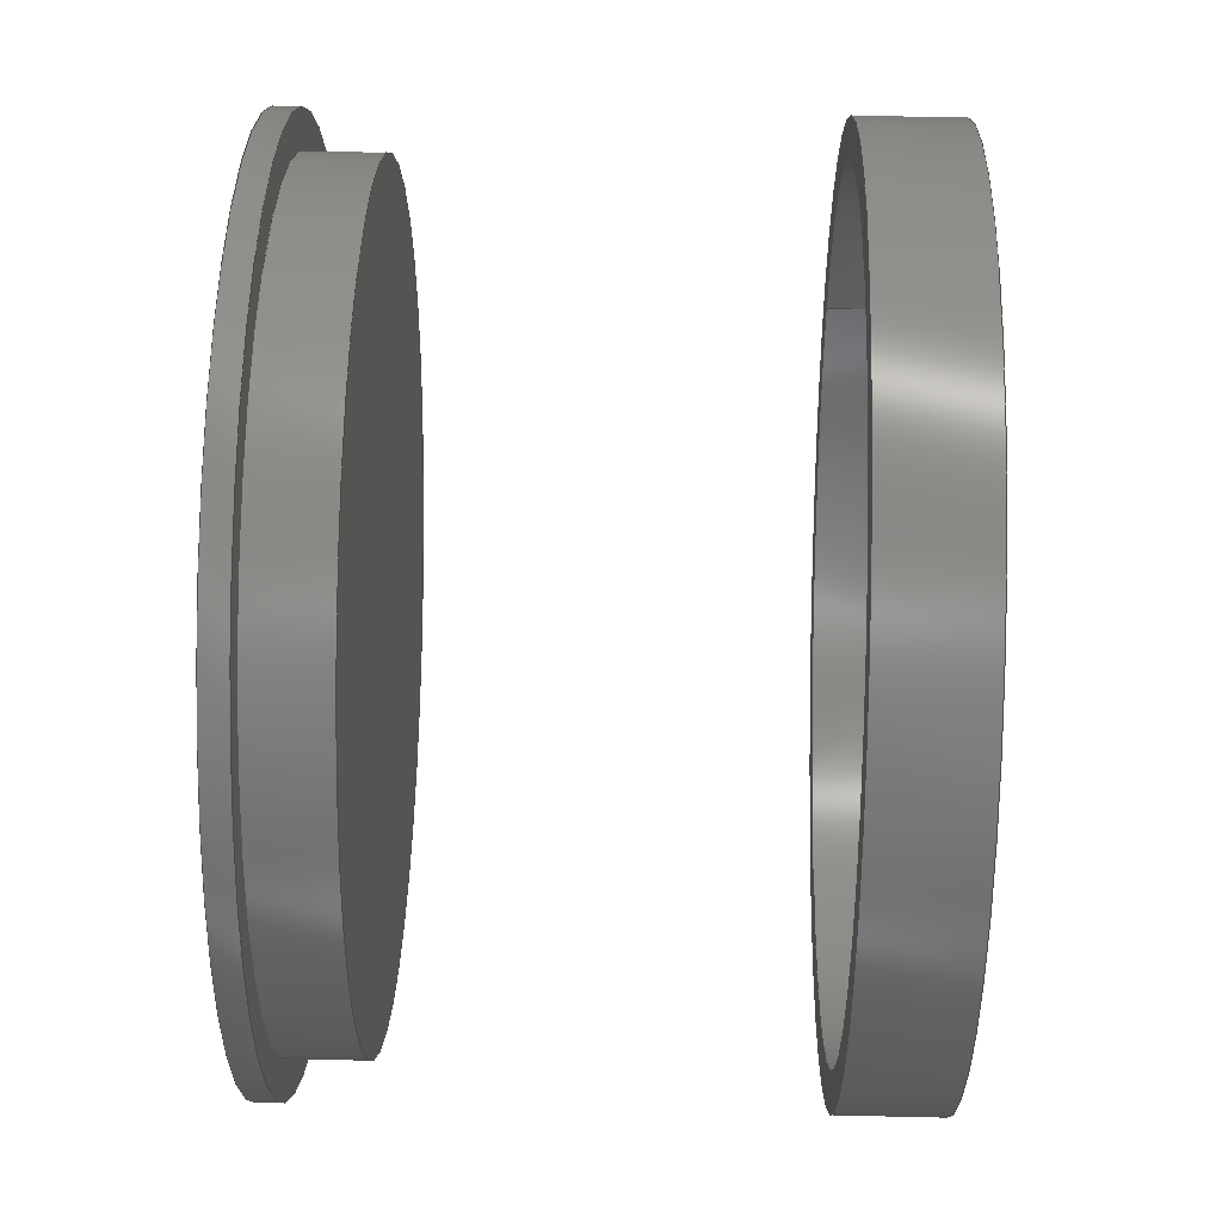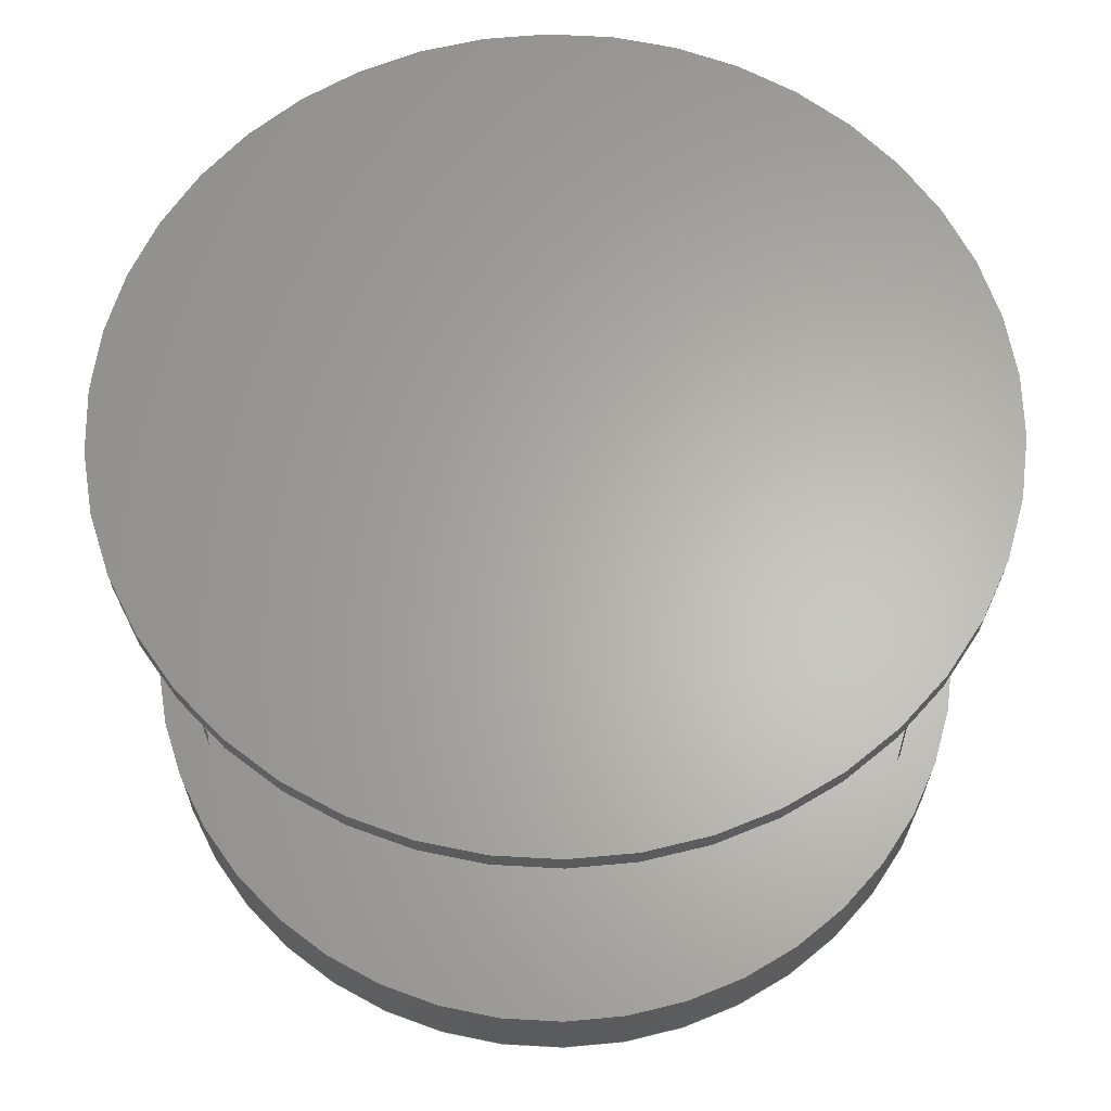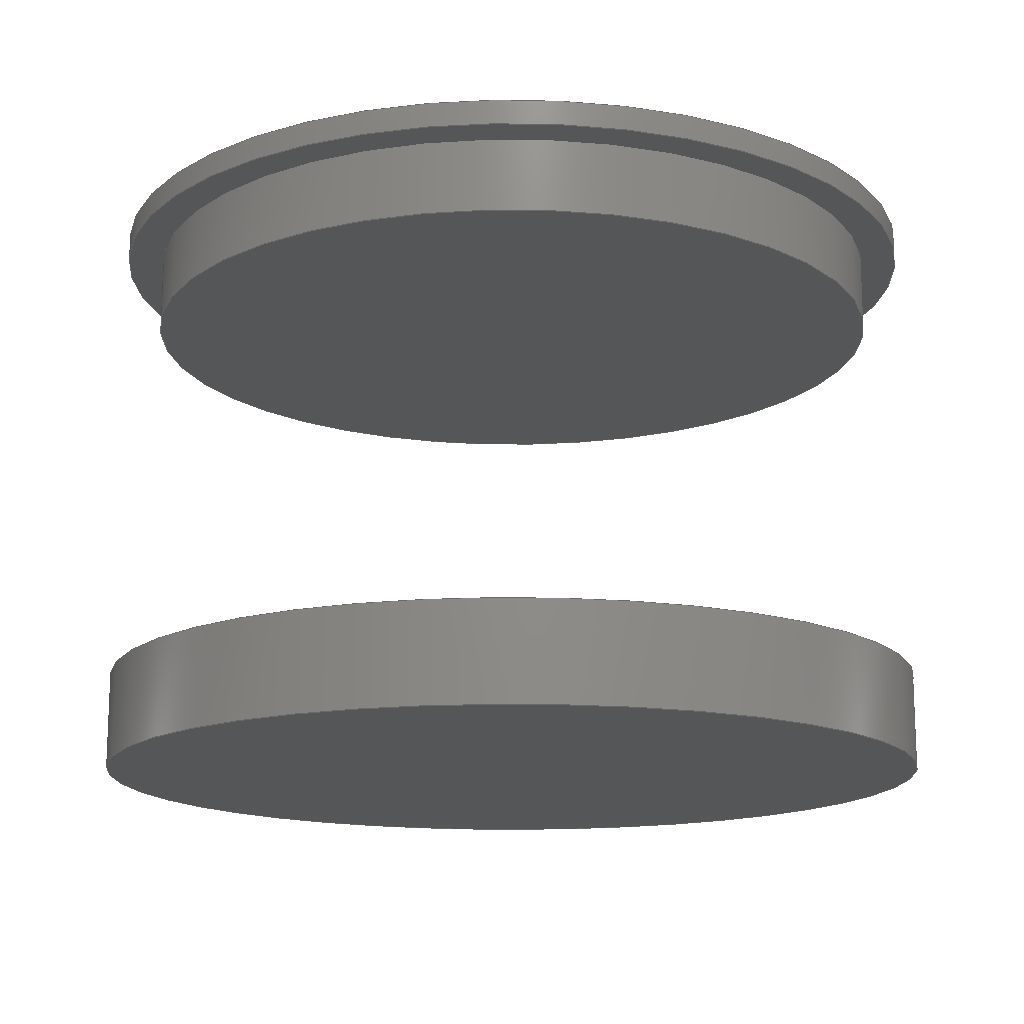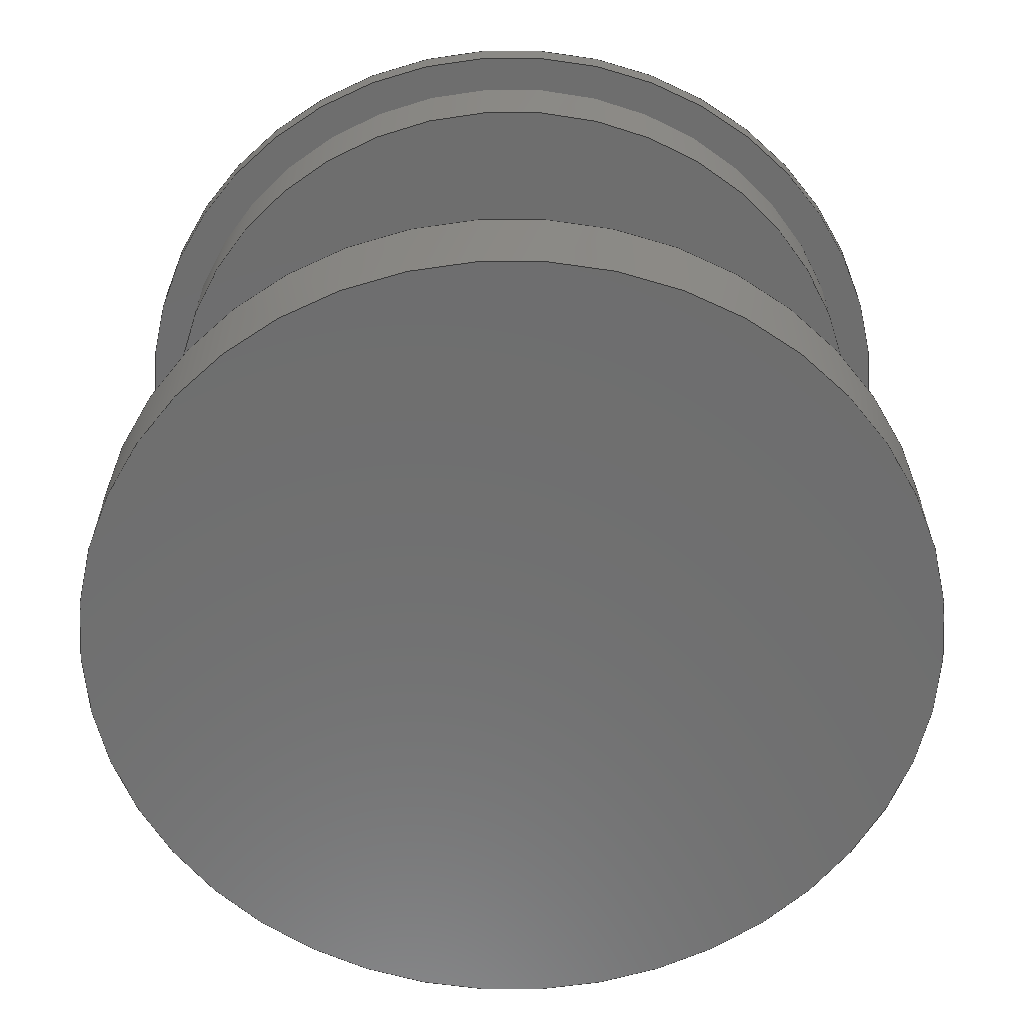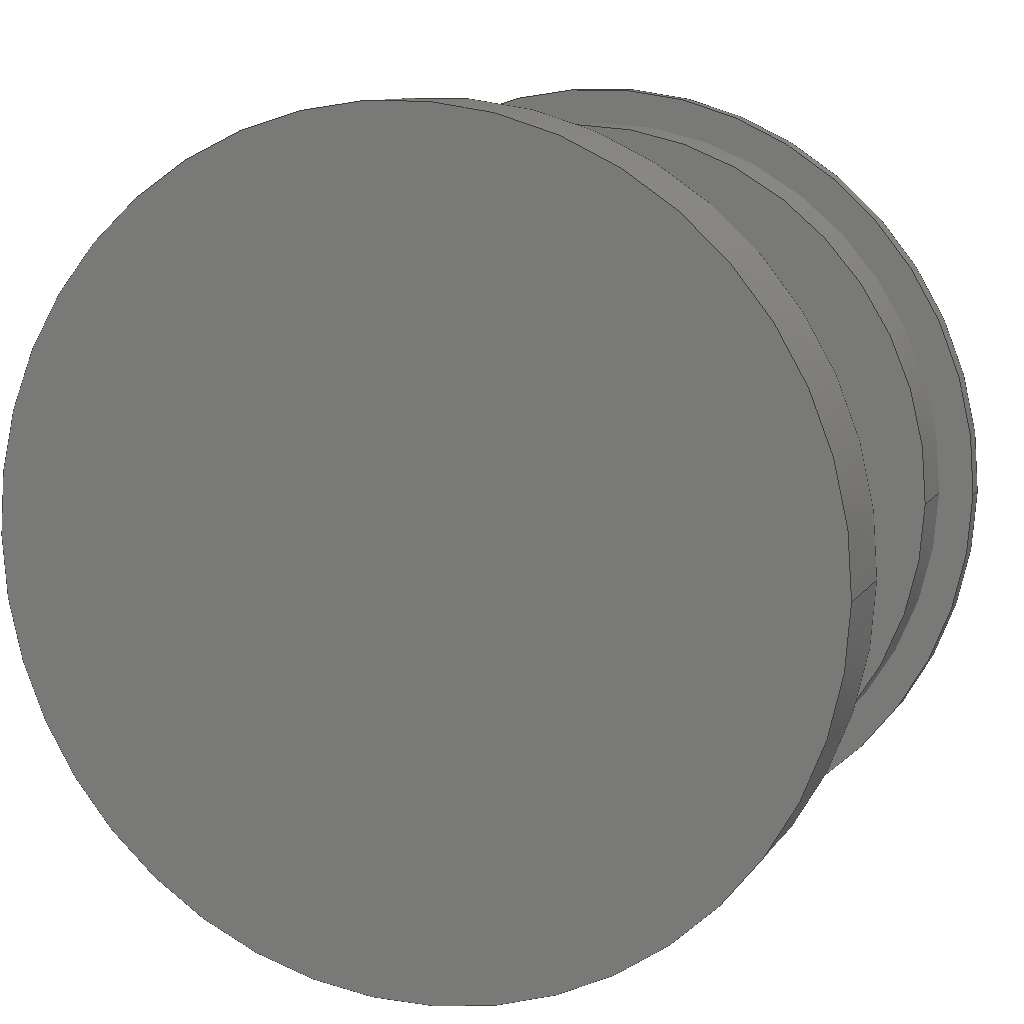
<metadata>
{"format":"step","ext":"step","renderer":"f3d","projection":"perspective","resolution":1024,"background":"white","views":[{"elev":48.5,"azim":91.5,"up":"+Y"},{"elev":63.8,"azim":-168.2,"up":"+Z"},{"elev":-15.1,"azim":66.6,"up":"+Z"},{"elev":-60.4,"azim":94.3,"up":"+Z"},{"elev":10.6,"azim":-159.1,"up":"+Y"}]}
</metadata>
<code>
ISO-10303-21;
DATA;
#1=MECHANICAL_DESIGN_GEOMETRIC_PRESENTATION_REPRESENTATION('',(#4,#5),
#221);
#2=SHAPE_REPRESENTATION_RELATIONSHIP('SRR','None',#228,#3);
#3=ADVANCED_BREP_SHAPE_REPRESENTATION('',(#6,#7),#220);
#4=STYLED_ITEM('',(#237),#6);
#5=STYLED_ITEM('',(#237),#7);
#6=MANIFOLD_SOLID_BREP('Body1',#112);
#7=MANIFOLD_SOLID_BREP('Body2',#113);
#8=FACE_BOUND('',#30,.T.);
#9=FACE_BOUND('',#33,.T.);
#10=PLANE('',#130);
#11=PLANE('',#134);
#12=PLANE('',#135);
#13=PLANE('',#136);
#14=PLANE('',#141);
#15=PLANE('',#144);
#16=FACE_OUTER_BOUND('',#26,.T.);
#17=FACE_OUTER_BOUND('',#27,.T.);
#18=FACE_OUTER_BOUND('',#28,.T.);
#19=FACE_OUTER_BOUND('',#29,.T.);
#20=FACE_OUTER_BOUND('',#31,.T.);
#21=FACE_OUTER_BOUND('',#32,.T.);
#22=FACE_OUTER_BOUND('',#34,.T.);
#23=FACE_OUTER_BOUND('',#35,.T.);
#24=FACE_OUTER_BOUND('',#36,.T.);
#25=FACE_OUTER_BOUND('',#37,.T.);
#26=EDGE_LOOP('',(#74,#75,#76,#77));
#27=EDGE_LOOP('',(#78));
#28=EDGE_LOOP('',(#79,#80,#81,#82));
#29=EDGE_LOOP('',(#83));
#30=EDGE_LOOP('',(#84));
#31=EDGE_LOOP('',(#85));
#32=EDGE_LOOP('',(#86));
#33=EDGE_LOOP('',(#87));
#34=EDGE_LOOP('',(#88,#89,#90,#91));
#35=EDGE_LOOP('',(#92));
#36=EDGE_LOOP('',(#93,#94,#95,#96));
#37=EDGE_LOOP('',(#97));
#38=LINE('',#192,#42);
#39=LINE('',#199,#43);
#40=LINE('',#211,#44);
#41=LINE('',#215,#45);
#42=VECTOR('',#151,1.6);
#43=VECTOR('',#160,1.75);
#44=VECTOR('',#177,1.75);
#45=VECTOR('',#182,1.6);
#46=CIRCLE('',#128,1.6);
#47=CIRCLE('',#129,1.6);
#48=CIRCLE('',#132,1.75);
#49=CIRCLE('',#133,1.75);
#50=CIRCLE('',#137,1.75);
#51=CIRCLE('',#138,1.6);
#52=CIRCLE('',#140,1.75);
#53=CIRCLE('',#143,1.6);
#54=VERTEX_POINT('',#189);
#55=VERTEX_POINT('',#191);
#56=VERTEX_POINT('',#196);
#57=VERTEX_POINT('',#198);
#58=VERTEX_POINT('',#204);
#59=VERTEX_POINT('',#206);
#60=VERTEX_POINT('',#209);
#61=VERTEX_POINT('',#214);
#62=EDGE_CURVE('',#54,#54,#46,.T.);
#63=EDGE_CURVE('',#54,#55,#38,.T.);
#64=EDGE_CURVE('',#55,#55,#47,.T.);
#65=EDGE_CURVE('',#56,#56,#48,.T.);
#66=EDGE_CURVE('',#56,#57,#39,.T.);
#67=EDGE_CURVE('',#57,#57,#49,.T.);
#68=EDGE_CURVE('',#58,#58,#50,.T.);
#69=EDGE_CURVE('',#59,#59,#51,.T.);
#70=EDGE_CURVE('',#60,#60,#52,.T.);
#71=EDGE_CURVE('',#60,#58,#40,.T.);
#72=EDGE_CURVE('',#59,#61,#41,.T.);
#73=EDGE_CURVE('',#61,#61,#53,.T.);
#74=ORIENTED_EDGE('',*,*,#62,.F.);
#75=ORIENTED_EDGE('',*,*,#63,.T.);
#76=ORIENTED_EDGE('',*,*,#64,.T.);
#77=ORIENTED_EDGE('',*,*,#63,.F.);
#78=ORIENTED_EDGE('',*,*,#64,.F.);
#79=ORIENTED_EDGE('',*,*,#65,.F.);
#80=ORIENTED_EDGE('',*,*,#66,.T.);
#81=ORIENTED_EDGE('',*,*,#67,.T.);
#82=ORIENTED_EDGE('',*,*,#66,.F.);
#83=ORIENTED_EDGE('',*,*,#65,.T.);
#84=ORIENTED_EDGE('',*,*,#62,.T.);
#85=ORIENTED_EDGE('',*,*,#67,.F.);
#86=ORIENTED_EDGE('',*,*,#68,.F.);
#87=ORIENTED_EDGE('',*,*,#69,.T.);
#88=ORIENTED_EDGE('',*,*,#70,.F.);
#89=ORIENTED_EDGE('',*,*,#71,.T.);
#90=ORIENTED_EDGE('',*,*,#68,.T.);
#91=ORIENTED_EDGE('',*,*,#71,.F.);
#92=ORIENTED_EDGE('',*,*,#70,.T.);
#93=ORIENTED_EDGE('',*,*,#69,.F.);
#94=ORIENTED_EDGE('',*,*,#72,.T.);
#95=ORIENTED_EDGE('',*,*,#73,.T.);
#96=ORIENTED_EDGE('',*,*,#72,.F.);
#97=ORIENTED_EDGE('',*,*,#73,.F.);
#98=CYLINDRICAL_SURFACE('',#127,1.6);
#99=CYLINDRICAL_SURFACE('',#131,1.75);
#100=CYLINDRICAL_SURFACE('',#139,1.75);
#101=CYLINDRICAL_SURFACE('',#142,1.6);
#102=ADVANCED_FACE('',(#16),#98,.F.);
#103=ADVANCED_FACE('',(#17),#10,.T.);
#104=ADVANCED_FACE('',(#18),#99,.T.);
#105=ADVANCED_FACE('',(#19,#8),#11,.T.);
#106=ADVANCED_FACE('',(#20),#12,.F.);
#107=ADVANCED_FACE('',(#21,#9),#13,.F.);
#108=ADVANCED_FACE('',(#22),#100,.T.);
#109=ADVANCED_FACE('',(#23),#14,.T.);
#110=ADVANCED_FACE('',(#24),#101,.T.);
#111=ADVANCED_FACE('',(#25),#15,.F.);
#112=CLOSED_SHELL('',(#102,#103,#104,#105,#106));
#113=CLOSED_SHELL('',(#107,#108,#109,#110,#111));
#114=DERIVED_UNIT_ELEMENT(#116,1);
#115=DERIVED_UNIT_ELEMENT(#223,3);
#116=(
MASS_UNIT()
NAMED_UNIT(*)
SI_UNIT(.KILO.,.GRAM.)
);
#117=DERIVED_UNIT((#114,#115));
#118=MEASURE_REPRESENTATION_ITEM('density measure',
POSITIVE_RATIO_MEASURE(357.3),#117);
#119=PROPERTY_DEFINITION_REPRESENTATION(#124,#121);
#120=PROPERTY_DEFINITION_REPRESENTATION(#125,#122);
#121=REPRESENTATION('material name',(#123),#220);
#122=REPRESENTATION('density',(#118),#220);
#123=DESCRIPTIVE_REPRESENTATION_ITEM('PC/ABS Plastic','PC/ABS Plastic');
#124=PROPERTY_DEFINITION('material property','material name',#230);
#125=PROPERTY_DEFINITION('material property','density of part',#230);
#126=AXIS2_PLACEMENT_3D('placement',#187,#145,#146);
#127=AXIS2_PLACEMENT_3D('',#188,#147,#148);
#128=AXIS2_PLACEMENT_3D('',#190,#149,#150);
#129=AXIS2_PLACEMENT_3D('',#193,#152,#153);
#130=AXIS2_PLACEMENT_3D('',#194,#154,#155);
#131=AXIS2_PLACEMENT_3D('',#195,#156,#157);
#132=AXIS2_PLACEMENT_3D('',#197,#158,#159);
#133=AXIS2_PLACEMENT_3D('',#200,#161,#162);
#134=AXIS2_PLACEMENT_3D('',#201,#163,#164);
#135=AXIS2_PLACEMENT_3D('',#202,#165,#166);
#136=AXIS2_PLACEMENT_3D('',#203,#167,#168);
#137=AXIS2_PLACEMENT_3D('',#205,#169,#170);
#138=AXIS2_PLACEMENT_3D('',#207,#171,#172);
#139=AXIS2_PLACEMENT_3D('',#208,#173,#174);
#140=AXIS2_PLACEMENT_3D('',#210,#175,#176);
#141=AXIS2_PLACEMENT_3D('',#212,#178,#179);
#142=AXIS2_PLACEMENT_3D('',#213,#180,#181);
#143=AXIS2_PLACEMENT_3D('',#216,#183,#184);
#144=AXIS2_PLACEMENT_3D('',#217,#185,#186);
#145=DIRECTION('axis',(0,0,1));
#146=DIRECTION('refdir',(1,0,0));
#147=DIRECTION('center_axis',(0,0,-1));
#148=DIRECTION('ref_axis',(1,0,0));
#149=DIRECTION('center_axis',(0,0,-1));
#150=DIRECTION('ref_axis',(1,0,0));
#151=DIRECTION('',(0,0,-1));
#152=DIRECTION('center_axis',(0,0,-1));
#153=DIRECTION('ref_axis',(1,0,0));
#154=DIRECTION('center_axis',(0,0,1));
#155=DIRECTION('ref_axis',(1,0,0));
#156=DIRECTION('center_axis',(0,0,1));
#157=DIRECTION('ref_axis',(1,0,0));
#158=DIRECTION('center_axis',(0,0,1));
#159=DIRECTION('ref_axis',(1,0,0));
#160=DIRECTION('',(0,0,-1));
#161=DIRECTION('center_axis',(0,0,1));
#162=DIRECTION('ref_axis',(1,0,0));
#163=DIRECTION('center_axis',(0,0,1));
#164=DIRECTION('ref_axis',(1,0,0));
#165=DIRECTION('center_axis',(0,0,1));
#166=DIRECTION('ref_axis',(1,0,0));
#167=DIRECTION('center_axis',(0,0,1));
#168=DIRECTION('ref_axis',(1,0,0));
#169=DIRECTION('center_axis',(0,0,1));
#170=DIRECTION('ref_axis',(1,0,0));
#171=DIRECTION('center_axis',(0,0,1));
#172=DIRECTION('ref_axis',(1,0,0));
#173=DIRECTION('center_axis',(0,0,1));
#174=DIRECTION('ref_axis',(1,0,0));
#175=DIRECTION('center_axis',(0,0,1));
#176=DIRECTION('ref_axis',(1,0,0));
#177=DIRECTION('',(0,0,-1));
#178=DIRECTION('center_axis',(0,0,1));
#179=DIRECTION('ref_axis',(1,0,0));
#180=DIRECTION('center_axis',(0,0,1));
#181=DIRECTION('ref_axis',(1,0,0));
#182=DIRECTION('',(0,0,-1));
#183=DIRECTION('center_axis',(0,0,1));
#184=DIRECTION('ref_axis',(1,0,0));
#185=DIRECTION('center_axis',(0,0,1));
#186=DIRECTION('ref_axis',(1,0,0));
#187=CARTESIAN_POINT('',(0,0,0));
#188=CARTESIAN_POINT('Origin',(2.5,2.5,0.4));
#189=CARTESIAN_POINT('',(0.9,2.5,0.4));
#190=CARTESIAN_POINT('Origin',(2.5,2.5,0.4));
#191=CARTESIAN_POINT('',(0.9,2.5,0.1));
#192=CARTESIAN_POINT('',(0.9,2.5,0.4));
#193=CARTESIAN_POINT('Origin',(2.5,2.5,0.1));
#194=CARTESIAN_POINT('Origin',(2.5,2.5,0.1));
#195=CARTESIAN_POINT('Origin',(2.5,2.5,0));
#196=CARTESIAN_POINT('',(0.75,2.5,0.4));
#197=CARTESIAN_POINT('Origin',(2.5,2.5,0.4));
#198=CARTESIAN_POINT('',(0.75,2.5,0));
#199=CARTESIAN_POINT('',(0.75,2.5,0));
#200=CARTESIAN_POINT('Origin',(2.5,2.5,0));
#201=CARTESIAN_POINT('Origin',(2.5,2.5,0.4));
#202=CARTESIAN_POINT('Origin',(2.5,2.5,0));
#203=CARTESIAN_POINT('Origin',(2.5,2.5,2.3));
#204=CARTESIAN_POINT('',(0.75,2.5,2.3));
#205=CARTESIAN_POINT('Origin',(2.5,2.5,2.3));
#206=CARTESIAN_POINT('',(0.9,2.5,2.3));
#207=CARTESIAN_POINT('Origin',(2.5,2.5,2.3));
#208=CARTESIAN_POINT('Origin',(2.5,2.5,2.3));
#209=CARTESIAN_POINT('',(0.75,2.5,2.4));
#210=CARTESIAN_POINT('Origin',(2.5,2.5,2.4));
#211=CARTESIAN_POINT('',(0.75,2.5,2.3));
#212=CARTESIAN_POINT('Origin',(2.5,2.5,2.4));
#213=CARTESIAN_POINT('Origin',(2.5,2.5,2));
#214=CARTESIAN_POINT('',(0.9,2.5,2));
#215=CARTESIAN_POINT('',(0.9,2.5,2));
#216=CARTESIAN_POINT('Origin',(2.5,2.5,2));
#217=CARTESIAN_POINT('Origin',(2.5,2.5,2));
#218=UNCERTAINTY_MEASURE_WITH_UNIT(LENGTH_MEASURE(0.001),#222,
'DISTANCE_ACCURACY_VALUE',
'Maximum model space distance between geometric entities at asserted c
onnectivities');
#219=UNCERTAINTY_MEASURE_WITH_UNIT(LENGTH_MEASURE(0.001),#222,
'DISTANCE_ACCURACY_VALUE',
'Maximum model space distance between geometric entities at asserted c
onnectivities');
#220=(
GEOMETRIC_REPRESENTATION_CONTEXT(3)
GLOBAL_UNCERTAINTY_ASSIGNED_CONTEXT((#218))
GLOBAL_UNIT_ASSIGNED_CONTEXT((#222,#224,#225))
REPRESENTATION_CONTEXT('','3D')
);
#221=(
GEOMETRIC_REPRESENTATION_CONTEXT(3)
GLOBAL_UNCERTAINTY_ASSIGNED_CONTEXT((#219))
GLOBAL_UNIT_ASSIGNED_CONTEXT((#222,#224,#225))
REPRESENTATION_CONTEXT('','3D')
);
#222=(
LENGTH_UNIT()
NAMED_UNIT(*)
SI_UNIT(.CENTI.,.METRE.)
);
#223=(
LENGTH_UNIT()
NAMED_UNIT(*)
SI_UNIT($,.METRE.)
);
#224=(
NAMED_UNIT(*)
PLANE_ANGLE_UNIT()
SI_UNIT($,.RADIAN.)
);
#225=(
NAMED_UNIT(*)
SI_UNIT($,.STERADIAN.)
SOLID_ANGLE_UNIT()
);
#226=SHAPE_DEFINITION_REPRESENTATION(#227,#228);
#227=PRODUCT_DEFINITION_SHAPE('',$,#230);
#228=SHAPE_REPRESENTATION('',(#126),#220);
#229=PRODUCT_DEFINITION_CONTEXT('part definition',#234,'design');
#230=PRODUCT_DEFINITION('Untitled','Untitled',#231,#229);
#231=PRODUCT_DEFINITION_FORMATION('',$,#236);
#232=PRODUCT_RELATED_PRODUCT_CATEGORY('Untitled','Untitled',(#236));
#233=APPLICATION_PROTOCOL_DEFINITION('international standard',
'automotive_design',2009,#234);
#234=APPLICATION_CONTEXT(
'Core Data for Automotive Mechanical Design Process');
#235=PRODUCT_CONTEXT('part definition',#234,'mechanical');
#236=PRODUCT('Untitled','Untitled',$,(#235));
#237=PRESENTATION_STYLE_ASSIGNMENT((#238));
#238=SURFACE_STYLE_USAGE(.BOTH.,#239);
#239=SURFACE_SIDE_STYLE('',(#240));
#240=SURFACE_STYLE_FILL_AREA(#241);
#241=FILL_AREA_STYLE('Plastic - Matte (Gray)',(#242));
#242=FILL_AREA_STYLE_COLOUR('Plastic - Matte (Gray)',#243);
#243=COLOUR_RGB('Plastic - Matte (Gray)',0.702,0.702,
0.702);
ENDSEC;
END-ISO-10303-21;

</code>
